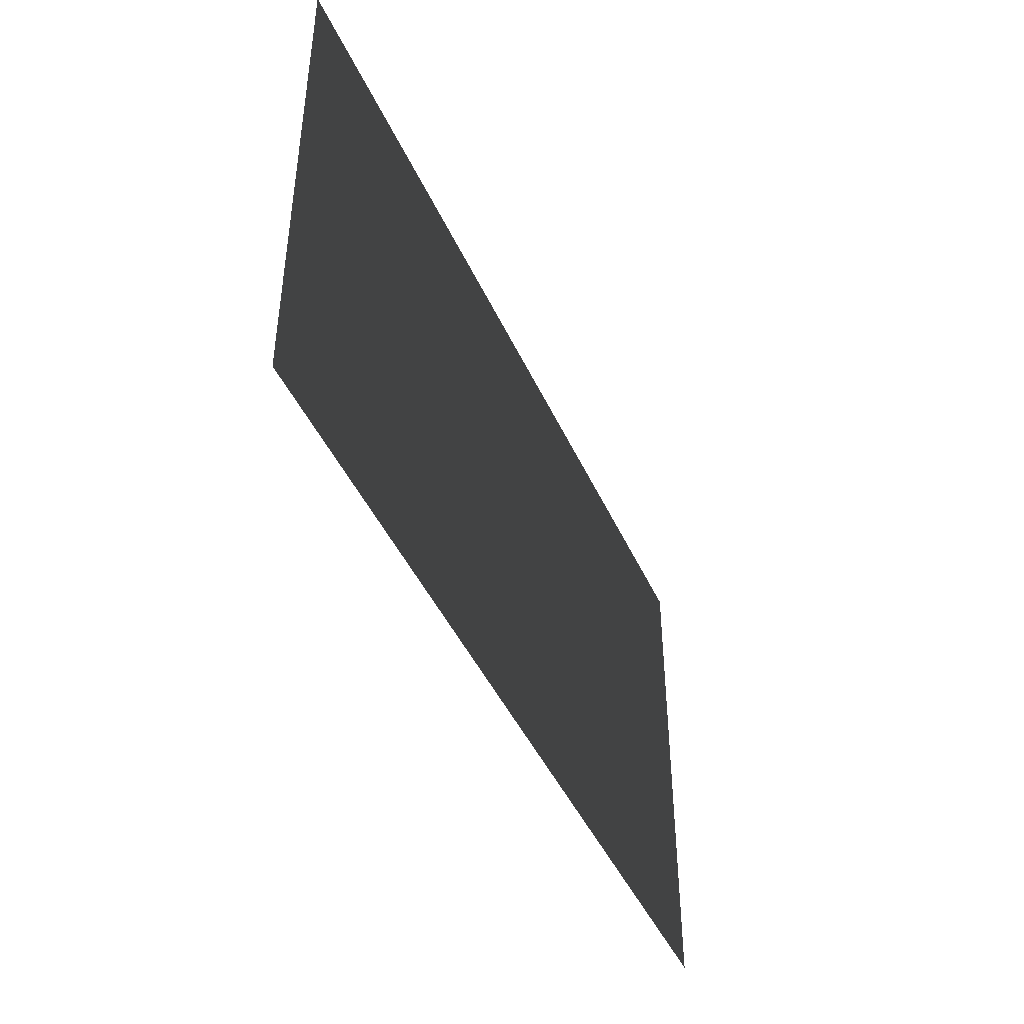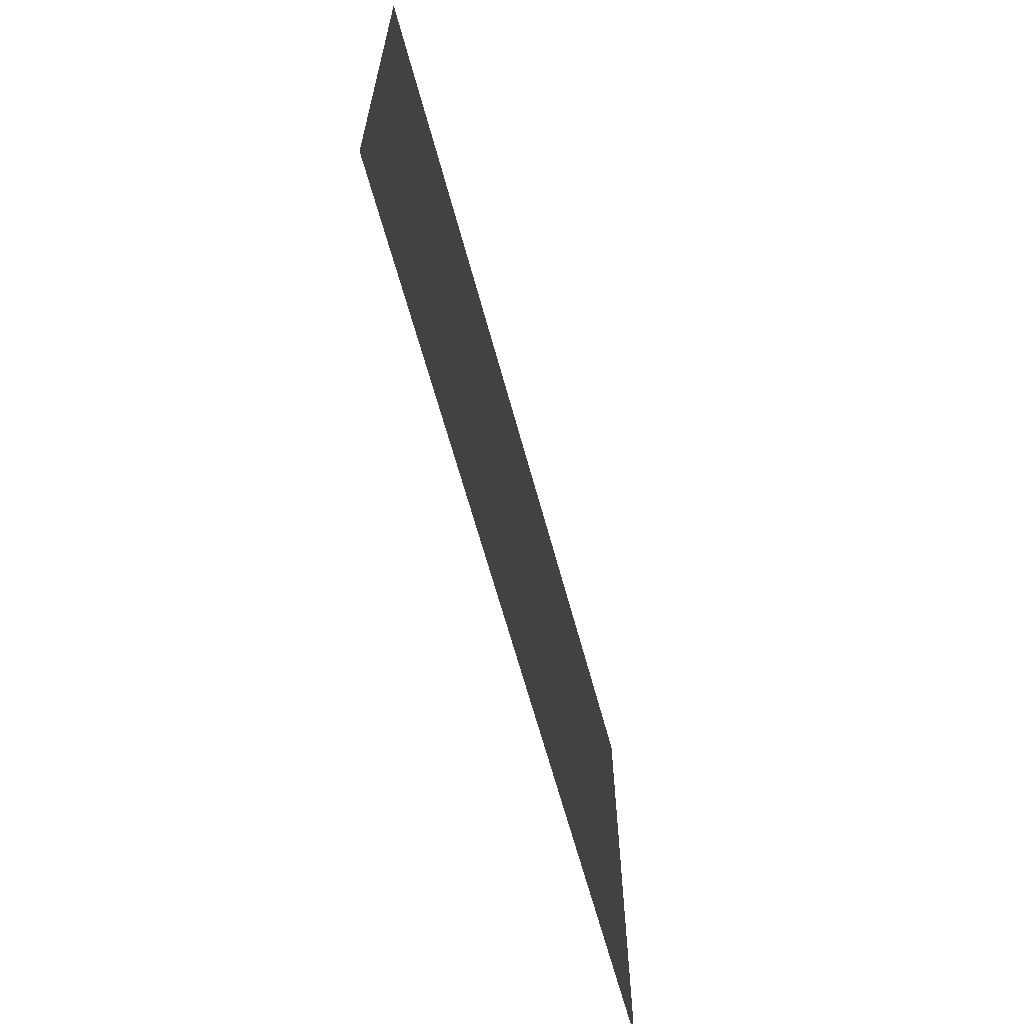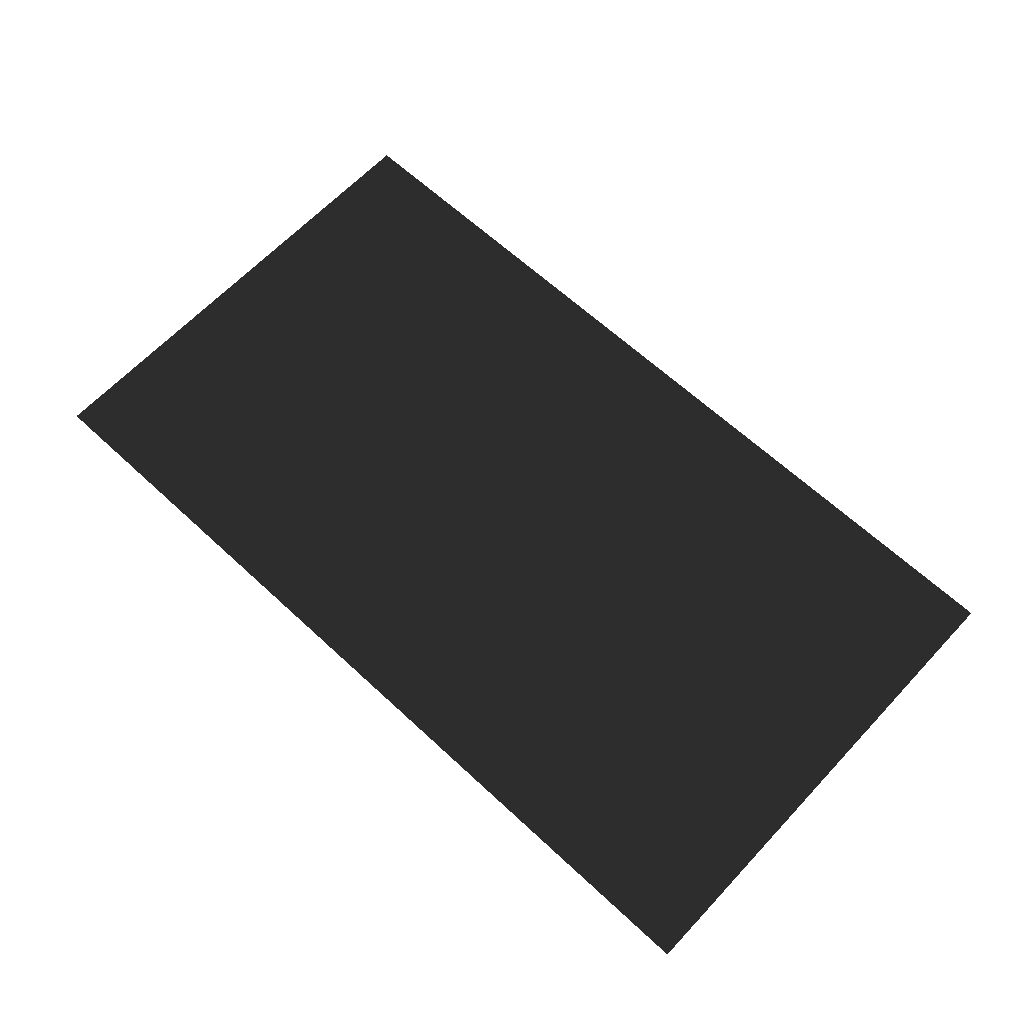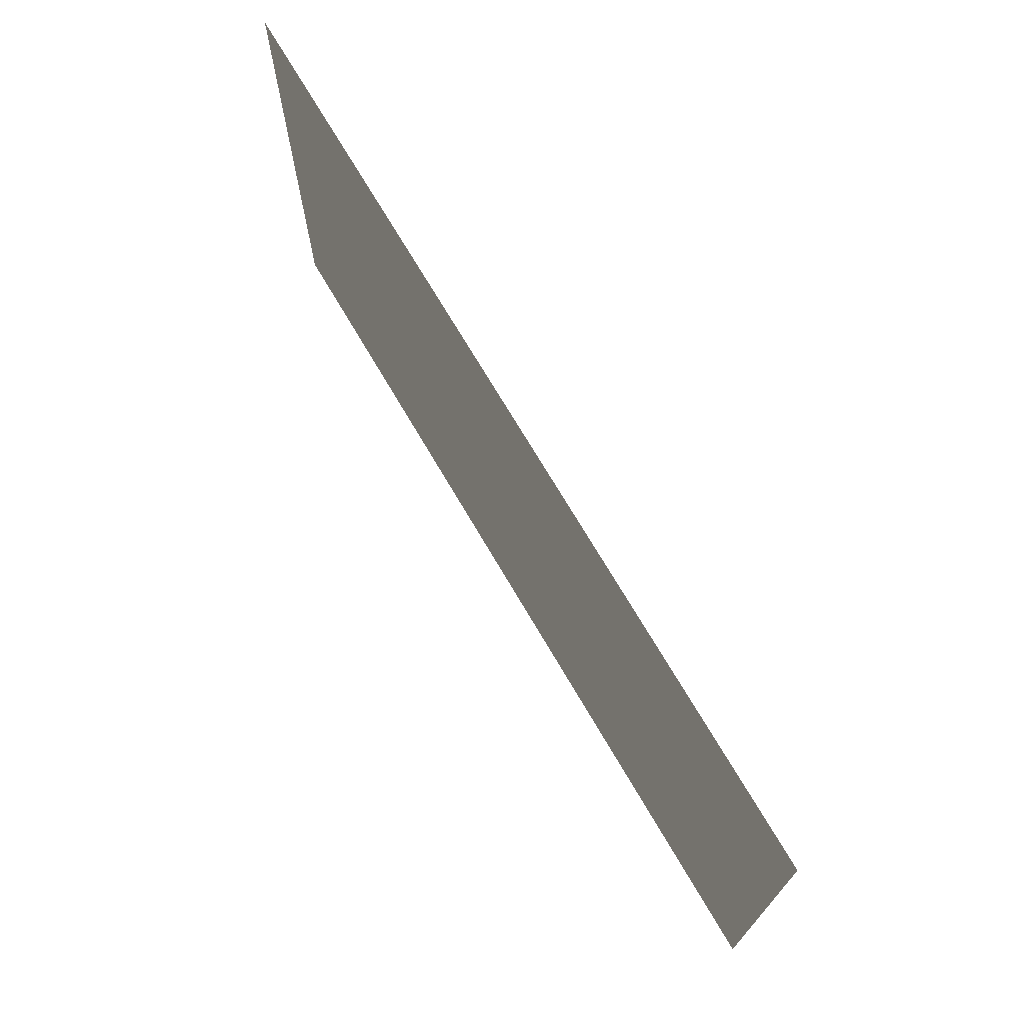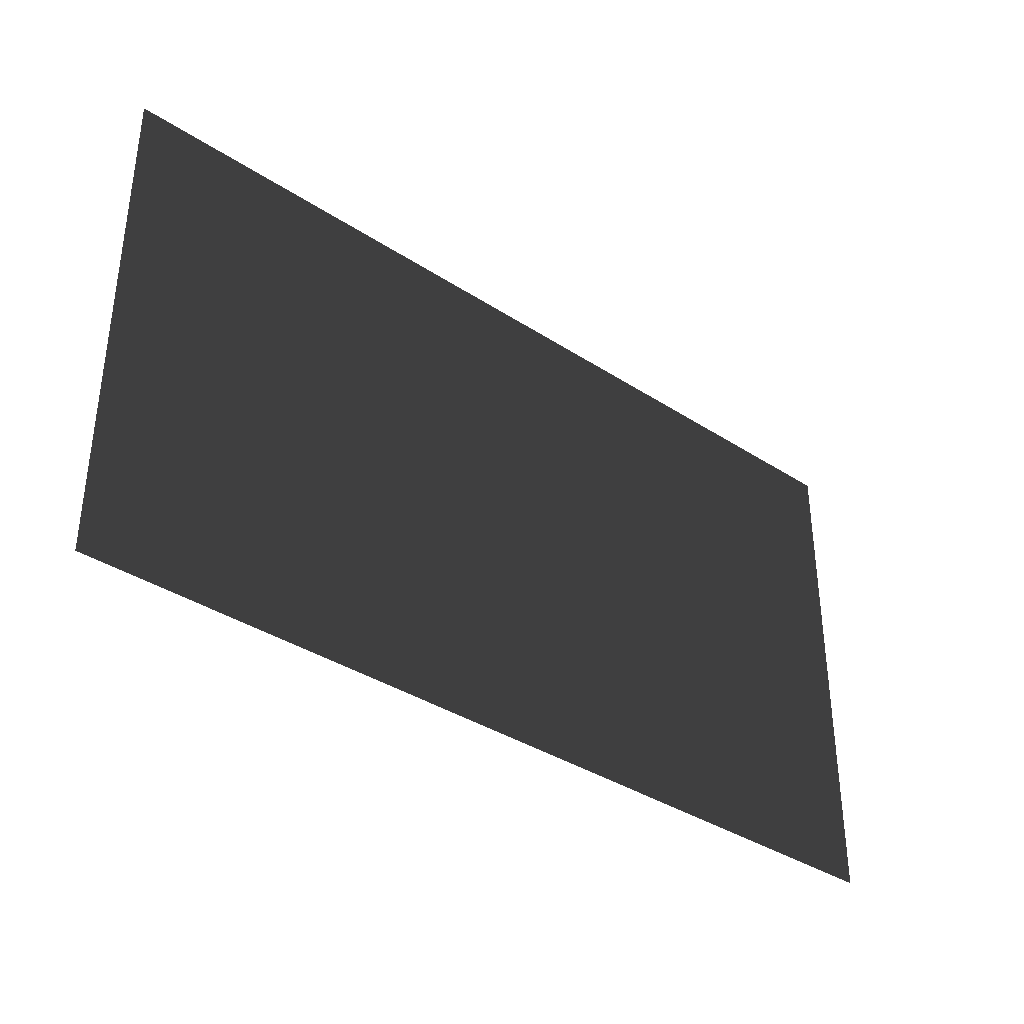
<metadata>
{"format":"obj","ext":"obj","renderer":"f3d","projection":"perspective","resolution":1024,"background":"white","views":[{"elev":-44.4,"azim":113.3,"up":"+Y"},{"elev":-63.7,"azim":105.1,"up":"+Y"},{"elev":64.2,"azim":43.1,"up":"+Z"},{"elev":71.0,"azim":59.7,"up":"+Y"},{"elev":-36.5,"azim":139.7,"up":"+Y"}]}
</metadata>
<code>
v -8 -4.5 0
v -8 4.5 0
v 8 -4.5 0
v 8 4.5 0
f 1 2 3
f 2 4 3

</code>
